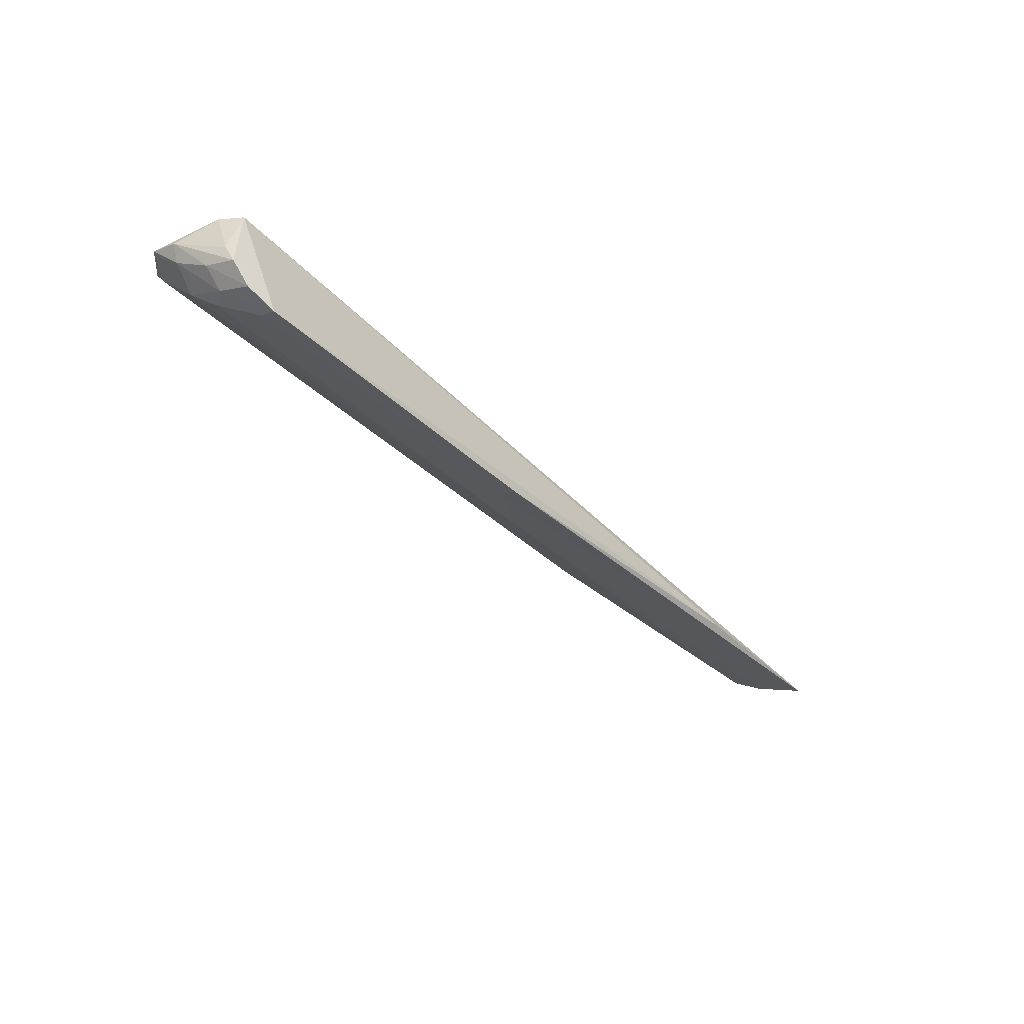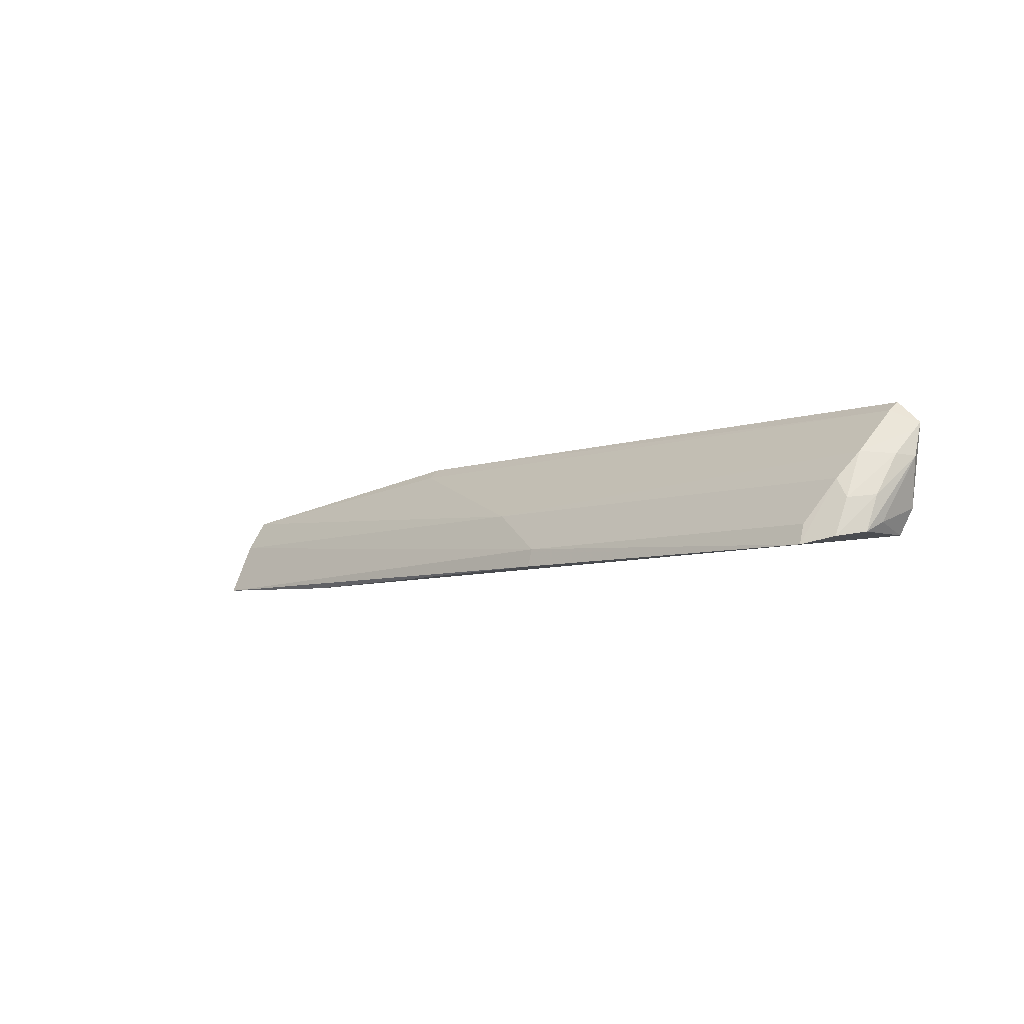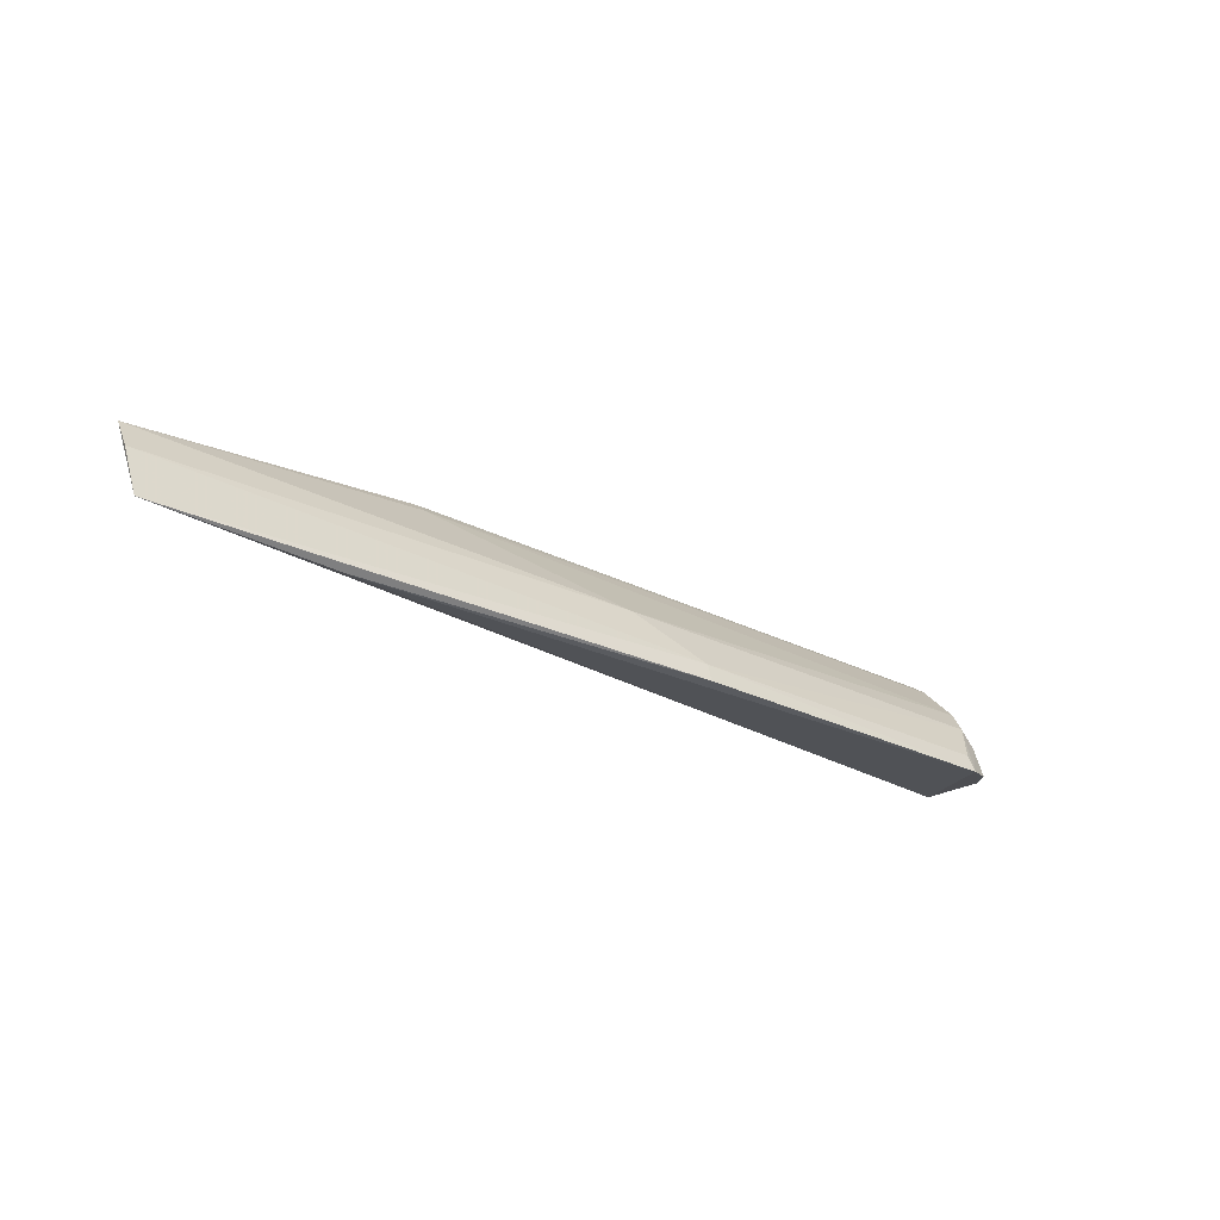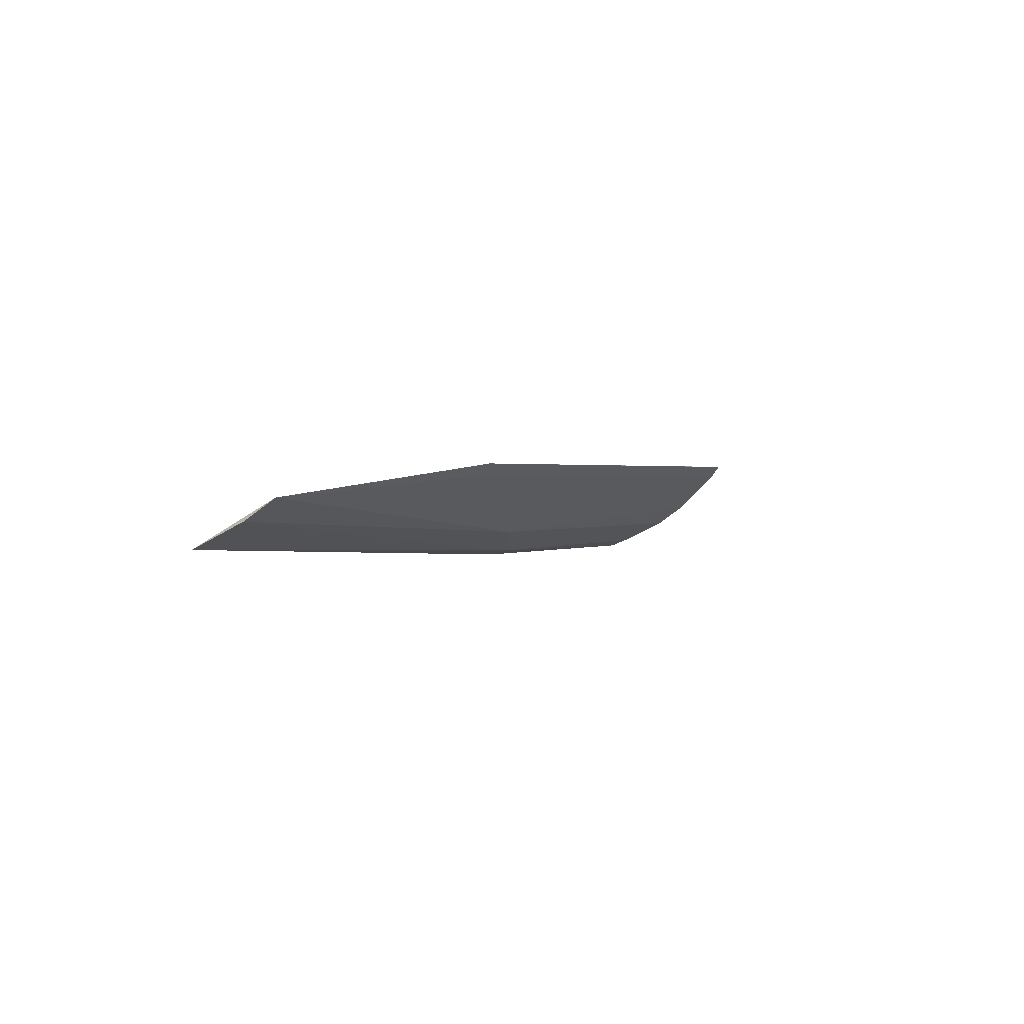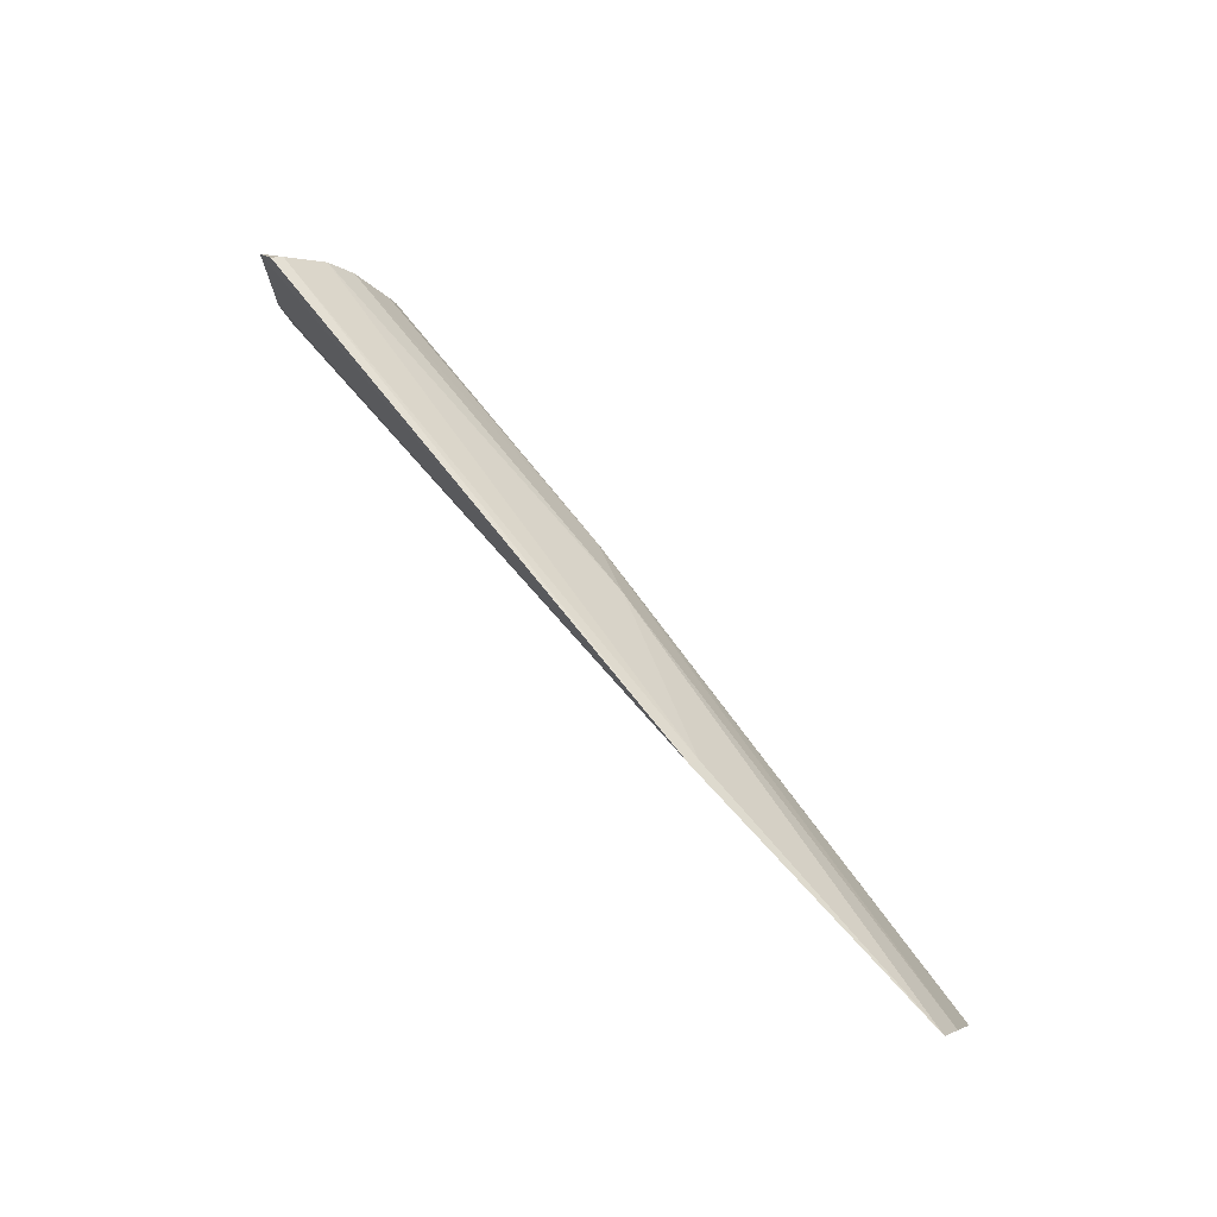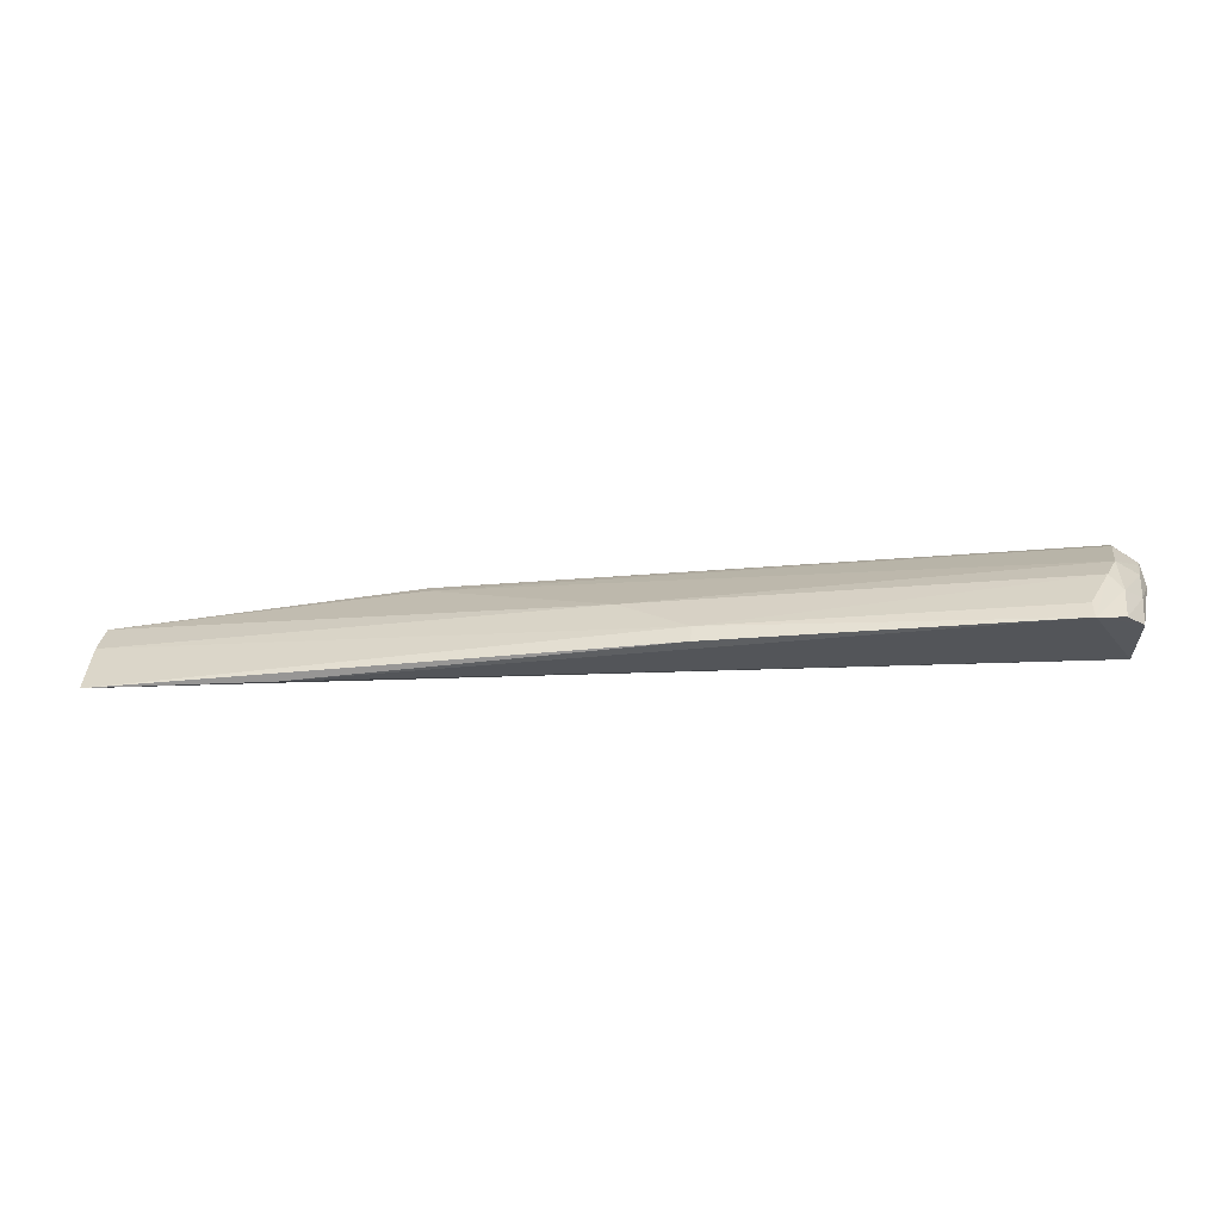
<metadata>
{"format":"obj","ext":"obj","renderer":"f3d","projection":"perspective","resolution":1024,"background":"white","views":[{"elev":-37.2,"azim":-50.5,"up":"+Z"},{"elev":-6.7,"azim":-133.9,"up":"+Y"},{"elev":-26.2,"azim":141.3,"up":"+Y"},{"elev":1.1,"azim":117.4,"up":"+Z"},{"elev":66.4,"azim":52.6,"up":"+Y"},{"elev":-30.9,"azim":-172.9,"up":"+Y"}]}
</metadata>
<code>
v 0.03123 0.02494 0.01107
v 0.03116 0.01299 0.004871
v -0.0447 0.01471 0.002062
v -0.09153 0.01201 0.001193
v -0.09675 0.01365 0.01467
v -0.04465 0.01225 0.001394
v -0.09637 0.02925 0.01363
v 0.03133 0.02055 0.008285
v 0.00591 0.01207 0.004563
v -0.03523 0.02037 0.00528
v -0.009847 0.03068 0.01526
v -0.0977 0.01346 0.006225
v -0.09414 0.02018 0.005272
v -0.09648 0.03047 0.01529
v -0.009898 0.02928 0.01369
v -0.09138 0.01459 0.002175
v -0.09564 0.02365 0.008068
v -0.09538 0.01287 0.003098
v -0.0982 0.01694 0.01533
v -0.09963 0.02758 0.01537
v -0.09582 0.01769 0.004962
v -0.09808 0.01479 0.009024
v -0.09818 0.01806 0.007819
v -0.09987 0.02317 0.01371
v -0.09882 0.02333 0.01115
v -0.0991 0.02631 0.01376
f 5 2 1
f 6 3 2
f 6 4 3
f 8 1 2
f 8 2 3
f 9 5 4
f 9 2 5
f 9 6 2
f 9 4 6
f 10 8 3
f 10 1 8
f 11 5 1
f 12 4 5
f 13 10 3
f 14 11 7
f 15 7 11
f 15 11 1
f 15 1 10
f 16 13 3
f 16 3 4
f 16 4 13
f 17 10 13
f 17 15 10
f 17 7 15
f 18 4 12
f 19 5 11
f 20 14 7
f 20 19 11
f 20 11 14
f 20 7 17
f 21 13 4
f 21 4 18
f 21 17 13
f 22 12 5
f 22 5 19
f 23 21 18
f 23 18 12
f 24 12 22
f 24 23 12
f 24 22 19
f 24 19 20
f 25 17 21
f 25 21 23
f 25 24 20
f 25 23 24
f 26 25 20
f 26 20 17
f 26 17 25

</code>
